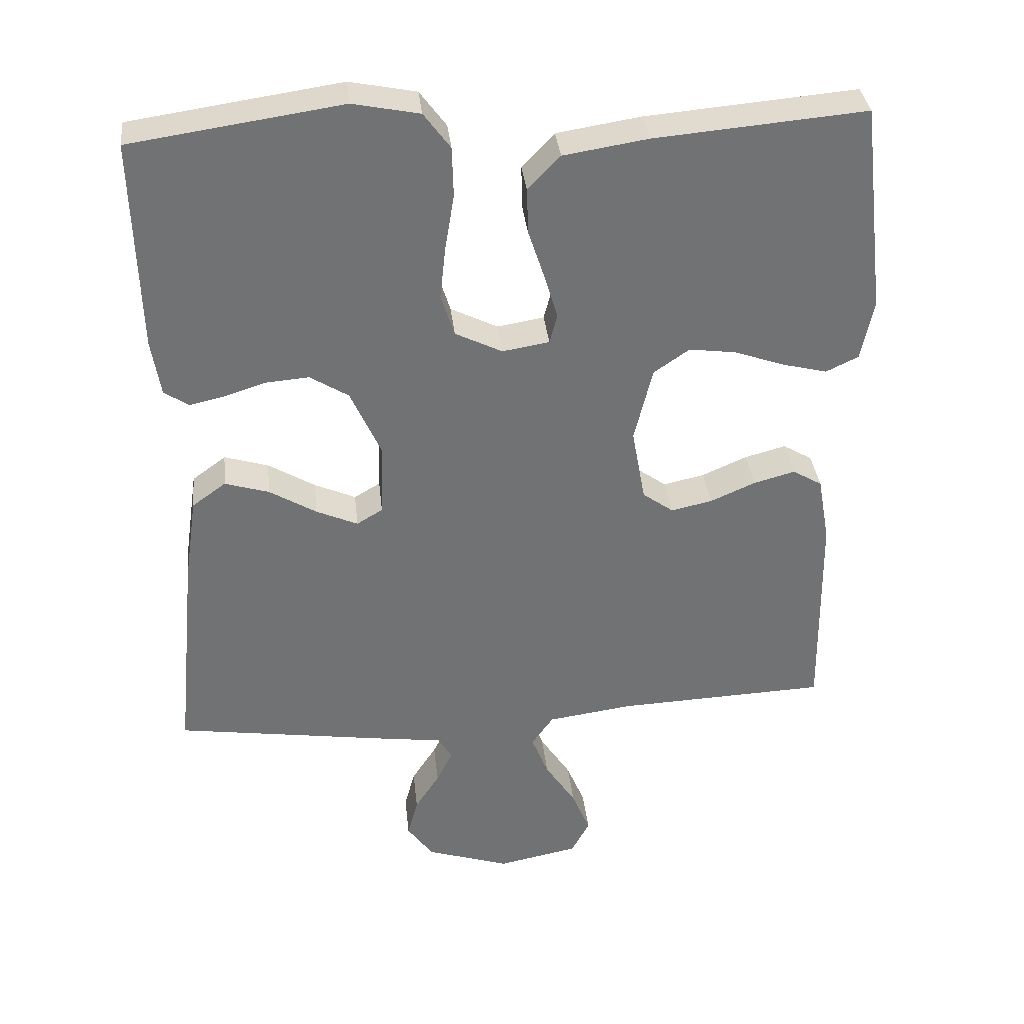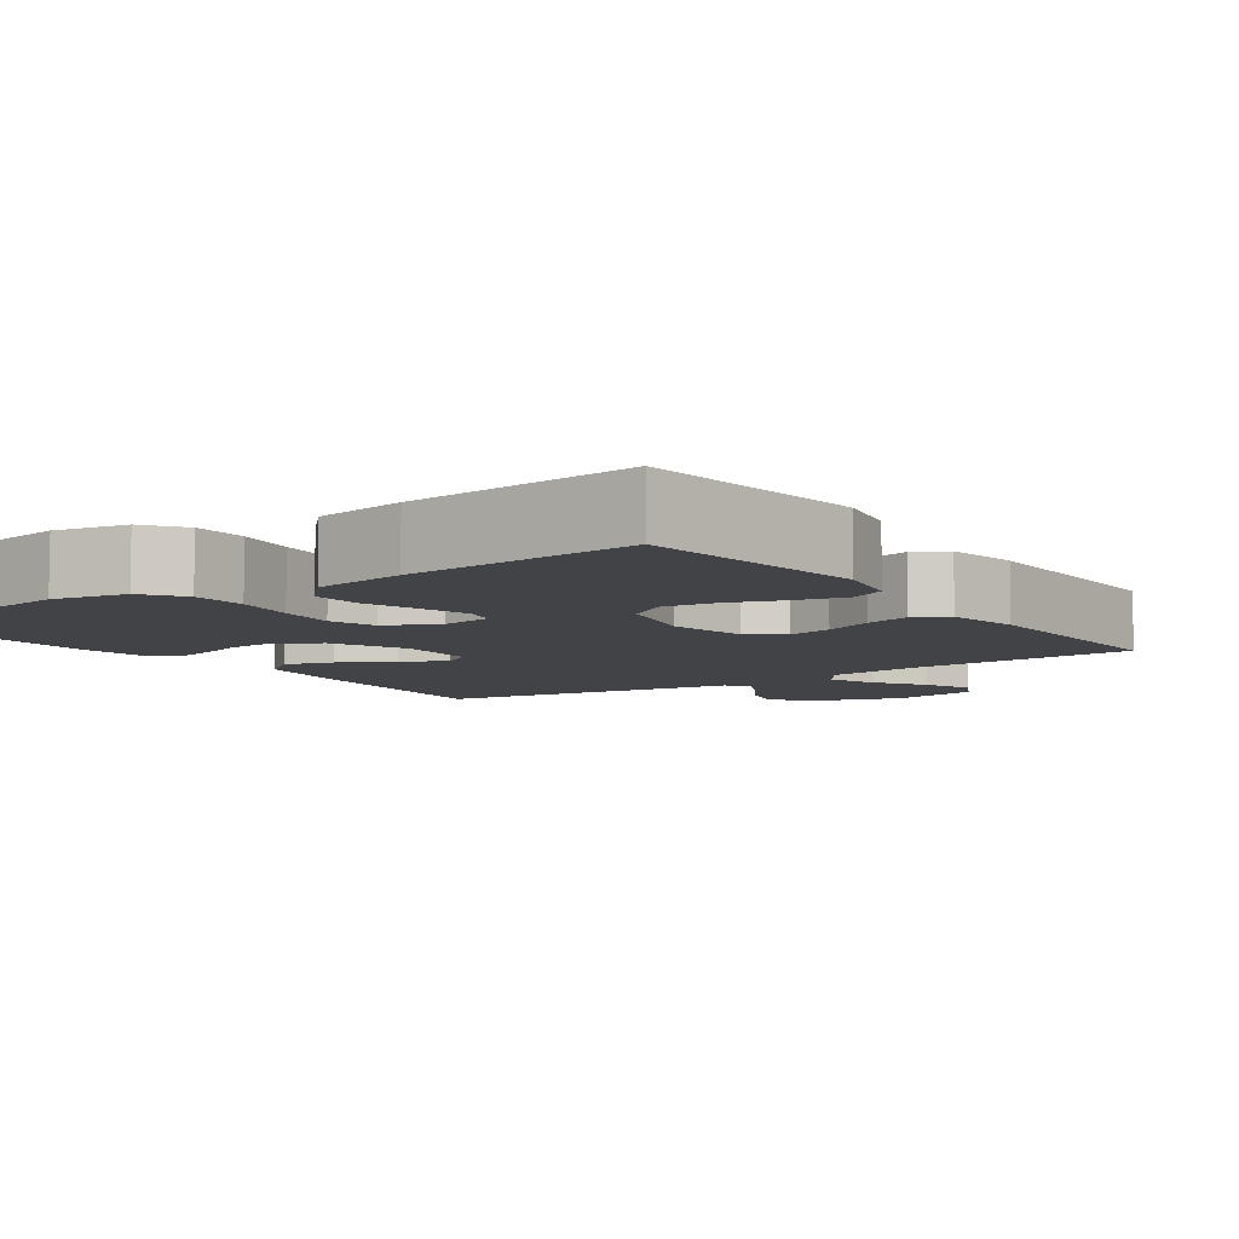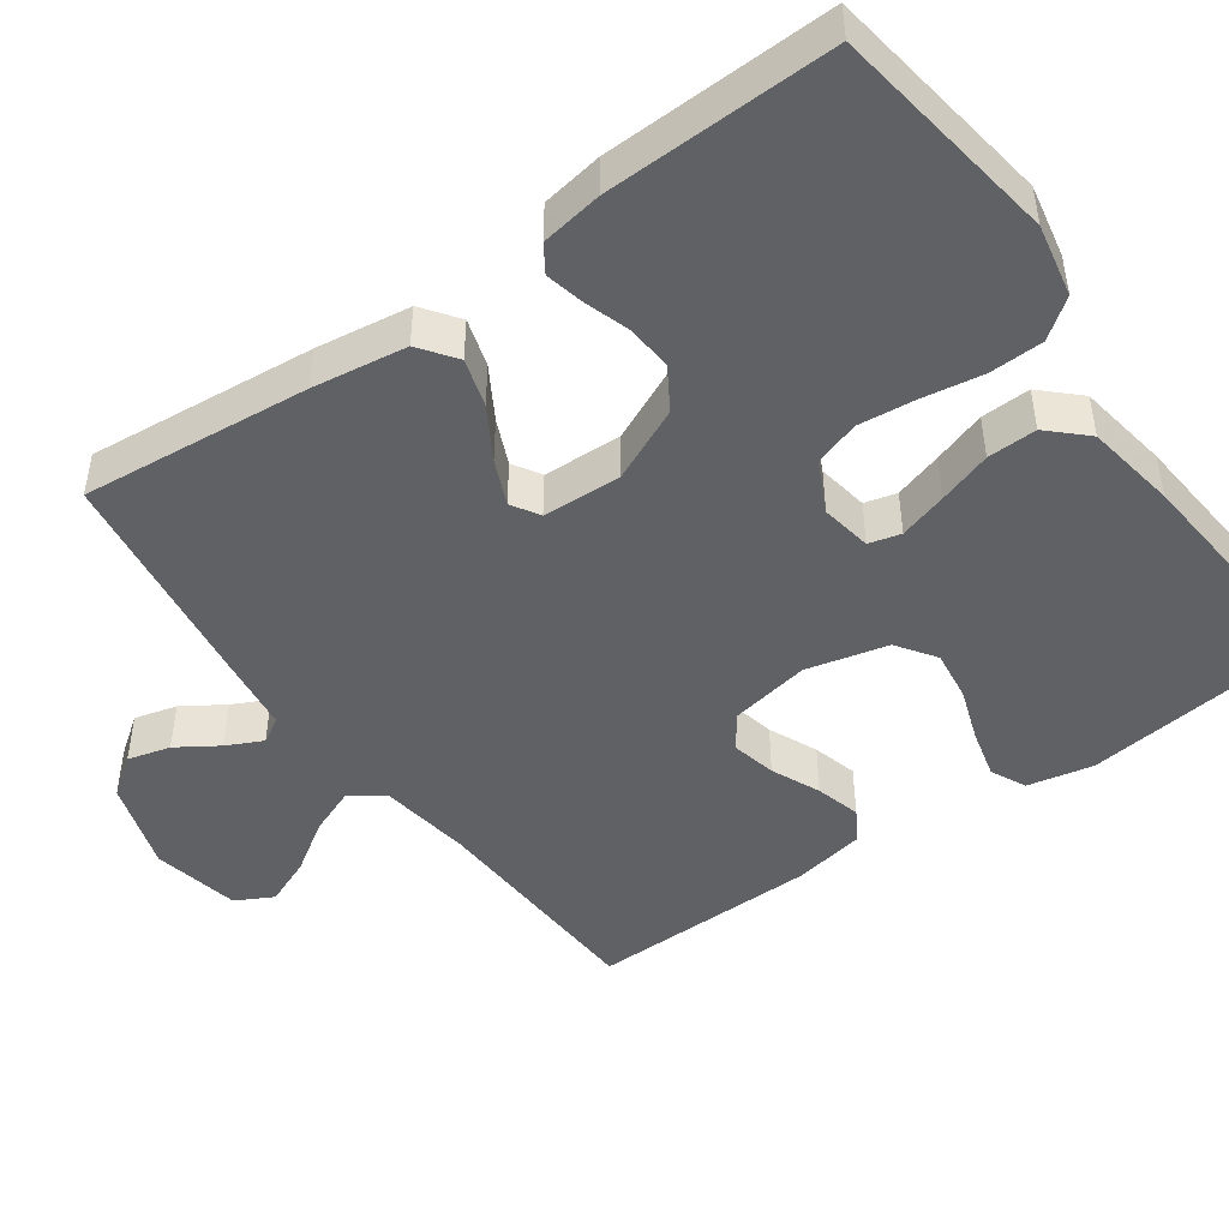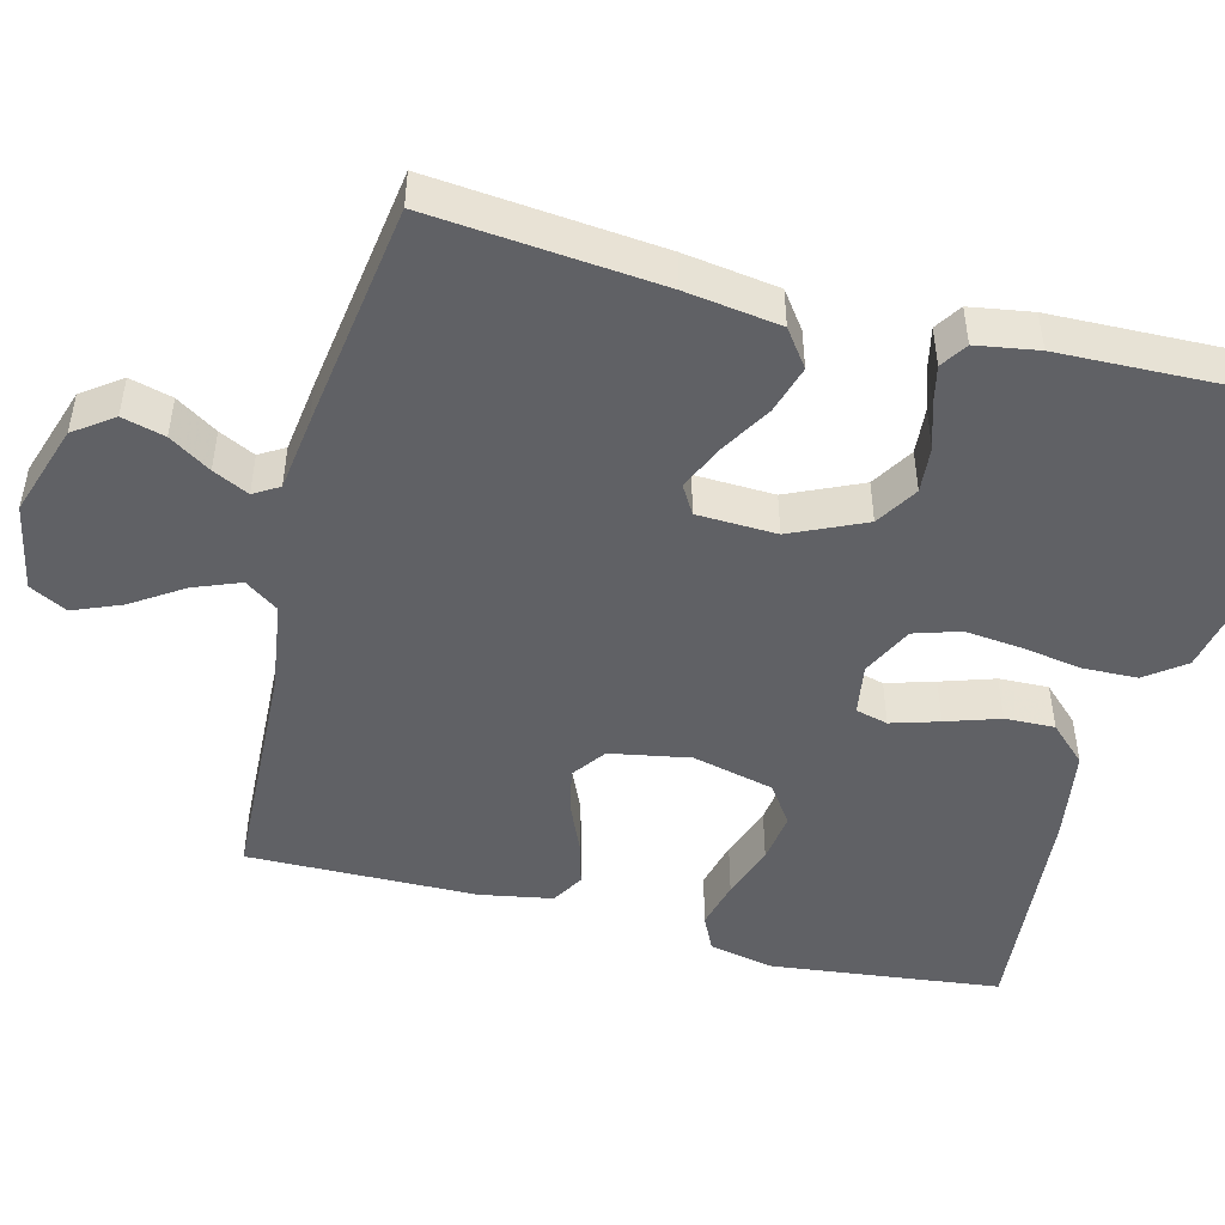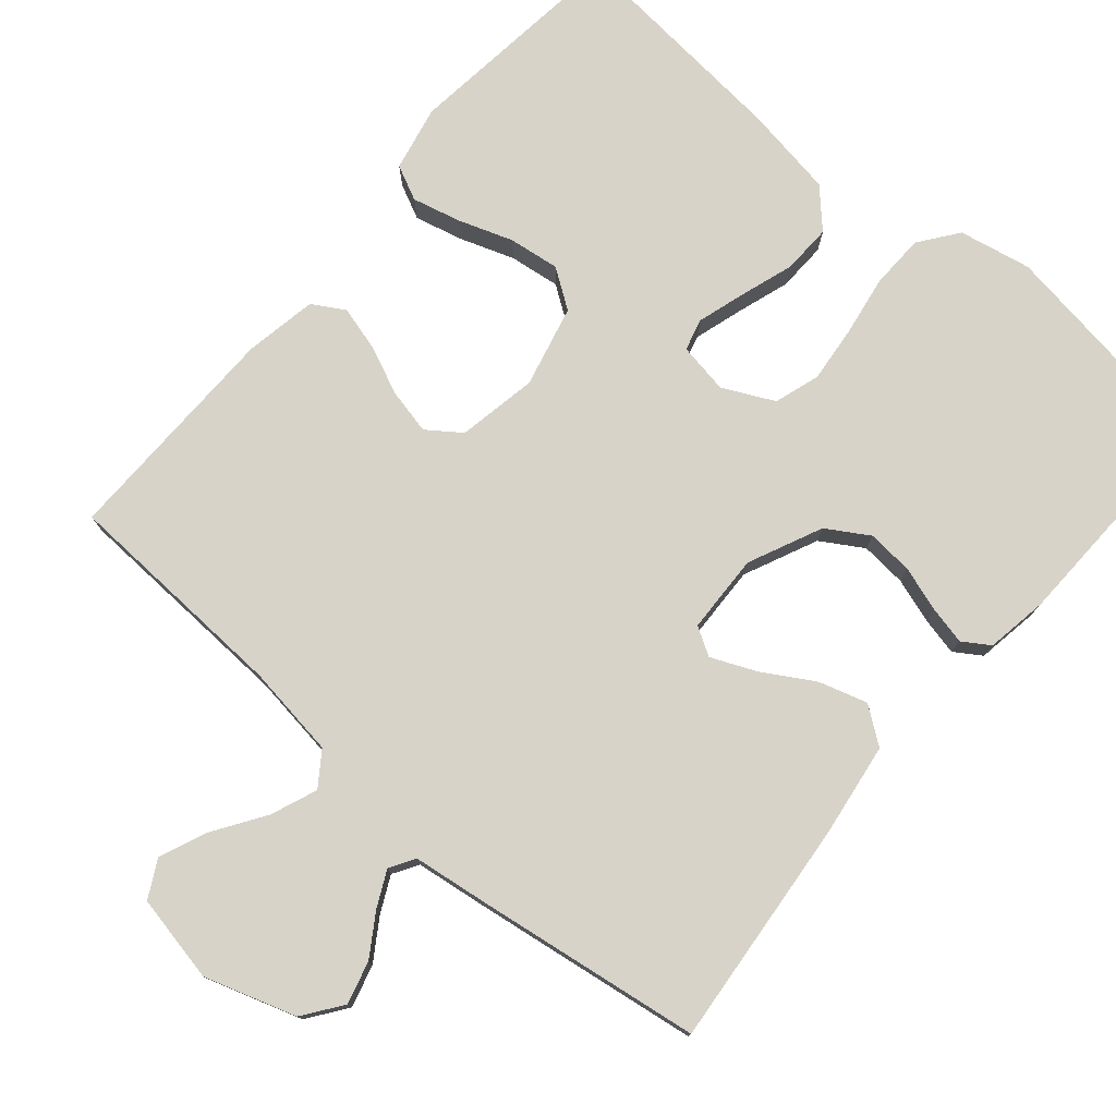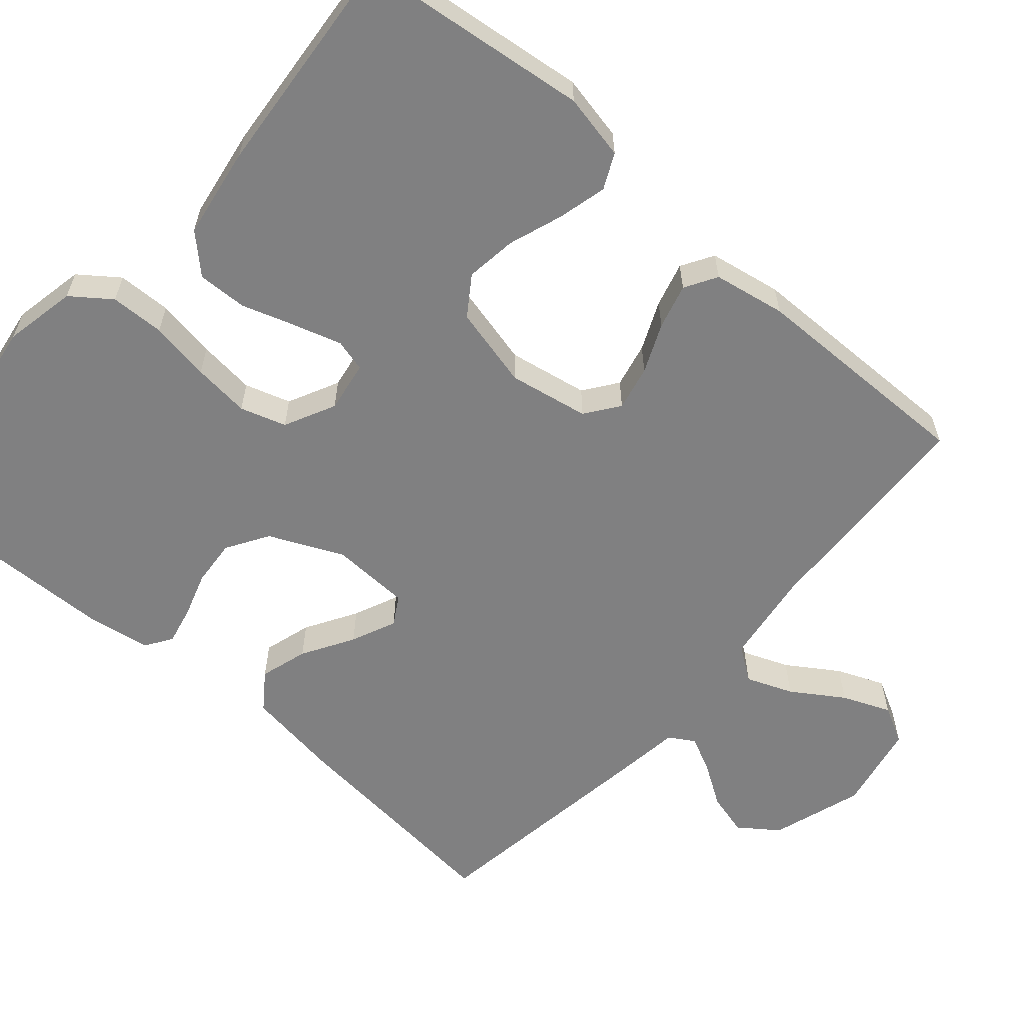
<metadata>
{"format":"obj","ext":"obj","renderer":"f3d","projection":"perspective","resolution":1024,"background":"white","views":[{"elev":34.9,"azim":-6.1,"up":"+Z"},{"elev":-7.2,"azim":35.1,"up":"+Y"},{"elev":-46.7,"azim":-54.4,"up":"+Y"},{"elev":-48.1,"azim":-104.4,"up":"+Y"},{"elev":77.1,"azim":-139.4,"up":"+Y"},{"elev":-60.2,"azim":49.0,"up":"+Y"}]}
</metadata>
<code>
v 0.5 0.07 -0.5
v 0.2 0.07 -0.513
v 0.078 0.07 -0.53
v 0.047 0.07 -0.574
v 0.071 0.07 -0.635
v 0.115 0.07 -0.702
v 0.141 0.07 -0.765
v 0.115 0.07 -0.814
v 0 0.07 -0.837
v -0.12 0.07 -0.798
v -0.157 0.07 -0.747
v -0.142 0.07 -0.691
v -0.107 0.07 -0.637
v -0.084 0.07 -0.59
v -0.104 0.07 -0.557
v -0.2 0.07 -0.544
v -0.5 0.07 -0.5
v -0.471 0.07 -0.2
v -0.453 0.07 -0.076
v -0.405 0.07 -0.041
v -0.342 0.07 -0.06
v -0.275 0.07 -0.1
v -0.216 0.07 -0.126
v -0.179 0.07 -0.104
v -0.175 0.07 0
v -0.219 0.07 0.097
v -0.274 0.07 0.131
v -0.335 0.07 0.126
v -0.394 0.07 0.107
v -0.444 0.07 0.096
v -0.479 0.07 0.119
v -0.492 0.07 0.2
v -0.5 0.07 0.5
v -0.2 0.07 0.544
v -0.105 0.07 0.525
v -0.067 0.07 0.474
v -0.065 0.07 0.403
v -0.078 0.07 0.324
v -0.086 0.07 0.249
v -0.067 0.07 0.189
v 0 0.07 0.156
v 0.067 0.07 0.167
v 0.078 0.07 0.209
v 0.059 0.07 0.272
v 0.036 0.07 0.342
v 0.034 0.07 0.407
v 0.08 0.07 0.455
v 0.2 0.07 0.474
v 0.5 0.07 0.5
v 0.535 0.07 0.2
v 0.517 0.07 0.114
v 0.471 0.07 0.092
v 0.407 0.07 0.108
v 0.336 0.07 0.133
v 0.269 0.07 0.142
v 0.218 0.07 0.107
v 0.192 0.07 0
v 0.211 0.07 -0.105
v 0.255 0.07 -0.137
v 0.314 0.07 -0.124
v 0.378 0.07 -0.096
v 0.437 0.07 -0.08
v 0.479 0.07 -0.105
v 0.496 0.07 -0.2
v 0.5 0 -0.5
v 0.2 0 -0.513
v 0.078 0 -0.53
v 0.047 0 -0.574
v 0.071 0 -0.635
v 0.115 0 -0.702
v 0.141 0 -0.765
v 0.115 0 -0.814
v 0 0 -0.837
v -0.12 0 -0.798
v -0.157 0 -0.747
v -0.142 0 -0.691
v -0.107 0 -0.637
v -0.084 0 -0.59
v -0.104 0 -0.557
v -0.2 0 -0.544
v -0.5 0 -0.5
v -0.471 0 -0.2
v -0.453 0 -0.076
v -0.405 0 -0.041
v -0.342 0 -0.06
v -0.275 0 -0.1
v -0.216 0 -0.126
v -0.179 0 -0.104
v -0.175 0 0
v -0.219 0 0.097
v -0.274 0 0.131
v -0.335 0 0.126
v -0.394 0 0.107
v -0.444 0 0.096
v -0.479 0 0.119
v -0.492 0 0.2
v -0.5 0 0.5
v -0.2 0 0.544
v -0.105 0 0.525
v -0.067 0 0.474
v -0.065 0 0.403
v -0.078 0 0.324
v -0.086 0 0.249
v -0.067 0 0.189
v 0 0 0.156
v 0.067 0 0.167
v 0.078 0 0.209
v 0.059 0 0.272
v 0.036 0 0.342
v 0.034 0 0.407
v 0.08 0 0.455
v 0.2 0 0.474
v 0.5 0 0.5
v 0.535 0 0.2
v 0.517 0 0.114
v 0.471 0 0.092
v 0.407 0 0.108
v 0.336 0 0.133
v 0.269 0 0.142
v 0.218 0 0.107
v 0.192 0 0
v 0.211 0 -0.105
v 0.255 0 -0.137
v 0.314 0 -0.124
v 0.378 0 -0.096
v 0.437 0 -0.08
v 0.479 0 -0.105
v 0.496 0 -0.2
f 64 1 2
f 63 64 2
f 62 63 2
f 61 62 2
f 60 61 2
f 59 60 2 3
f 58 59 3 4
f 57 58 4
f 56 57 4
f 52 53 54
f 51 52 54
f 50 51 54
f 49 50 54
f 48 49 54
f 47 48 54
f 46 47 54
f 45 46 54
f 44 45 54
f 43 44 54 55
f 42 43 55 56
f 36 37 38
f 35 36 38
f 34 35 38
f 33 34 38
f 32 33 38
f 31 32 38
f 30 31 38
f 29 30 38
f 28 29 38
f 27 28 38 39
f 26 27 39 40
f 20 21 22
f 19 20 22
f 18 19 22
f 17 18 22
f 16 17 22
f 15 16 22
f 14 15 22 23
f 11 12 13
f 10 11 13
f 9 10 13
f 8 9 13
f 7 8 13
f 6 7 13
f 5 6 13
f 4 5 13 14
f 56 4 14
f 42 56 14
f 41 42 14
f 25 26 40 41
f 14 23 24
f 14 24 25 41
f 66 65 128
f 66 128 127
f 66 127 126
f 66 126 125
f 66 125 124
f 67 66 124 123
f 68 67 123 122
f 68 122 121
f 68 121 120
f 118 117 116
f 118 116 115
f 118 115 114
f 118 114 113
f 118 113 112
f 118 112 111
f 118 111 110
f 118 110 109
f 118 109 108
f 119 118 108 107
f 120 119 107 106
f 102 101 100
f 102 100 99
f 102 99 98
f 102 98 97
f 102 97 96
f 102 96 95
f 102 95 94
f 102 94 93
f 102 93 92
f 103 102 92 91
f 104 103 91 90
f 86 85 84
f 86 84 83
f 86 83 82
f 86 82 81
f 86 81 80
f 86 80 79
f 87 86 79 78
f 77 76 75
f 77 75 74
f 77 74 73
f 77 73 72
f 77 72 71
f 77 71 70
f 77 70 69
f 78 77 69 68
f 78 68 120
f 78 120 106
f 78 106 105
f 105 104 90 89
f 88 87 78
f 105 89 88 78
f 1 65 66 2
f 2 66 67 3
f 3 67 68 4
f 4 68 69 5
f 5 69 70 6
f 6 70 71 7
f 7 71 72 8
f 8 72 73 9
f 9 73 74 10
f 10 74 75 11
f 11 75 76 12
f 12 76 77 13
f 13 77 78 14
f 14 78 79 15
f 15 79 80 16
f 16 80 81 17
f 17 81 82 18
f 18 82 83 19
f 19 83 84 20
f 20 84 85 21
f 21 85 86 22
f 22 86 87 23
f 23 87 88 24
f 24 88 89 25
f 25 89 90 26
f 26 90 91 27
f 27 91 92 28
f 28 92 93 29
f 29 93 94 30
f 30 94 95 31
f 31 95 96 32
f 32 96 97 33
f 33 97 98 34
f 34 98 99 35
f 35 99 100 36
f 36 100 101 37
f 37 101 102 38
f 38 102 103 39
f 39 103 104 40
f 40 104 105 41
f 41 105 106 42
f 42 106 107 43
f 43 107 108 44
f 44 108 109 45
f 45 109 110 46
f 46 110 111 47
f 47 111 112 48
f 48 112 113 49
f 49 113 114 50
f 50 114 115 51
f 51 115 116 52
f 52 116 117 53
f 53 117 118 54
f 54 118 119 55
f 55 119 120 56
f 56 120 121 57
f 57 121 122 58
f 58 122 123 59
f 59 123 124 60
f 60 124 125 61
f 61 125 126 62
f 62 126 127 63
f 63 127 128 64
f 64 128 65 1

</code>
